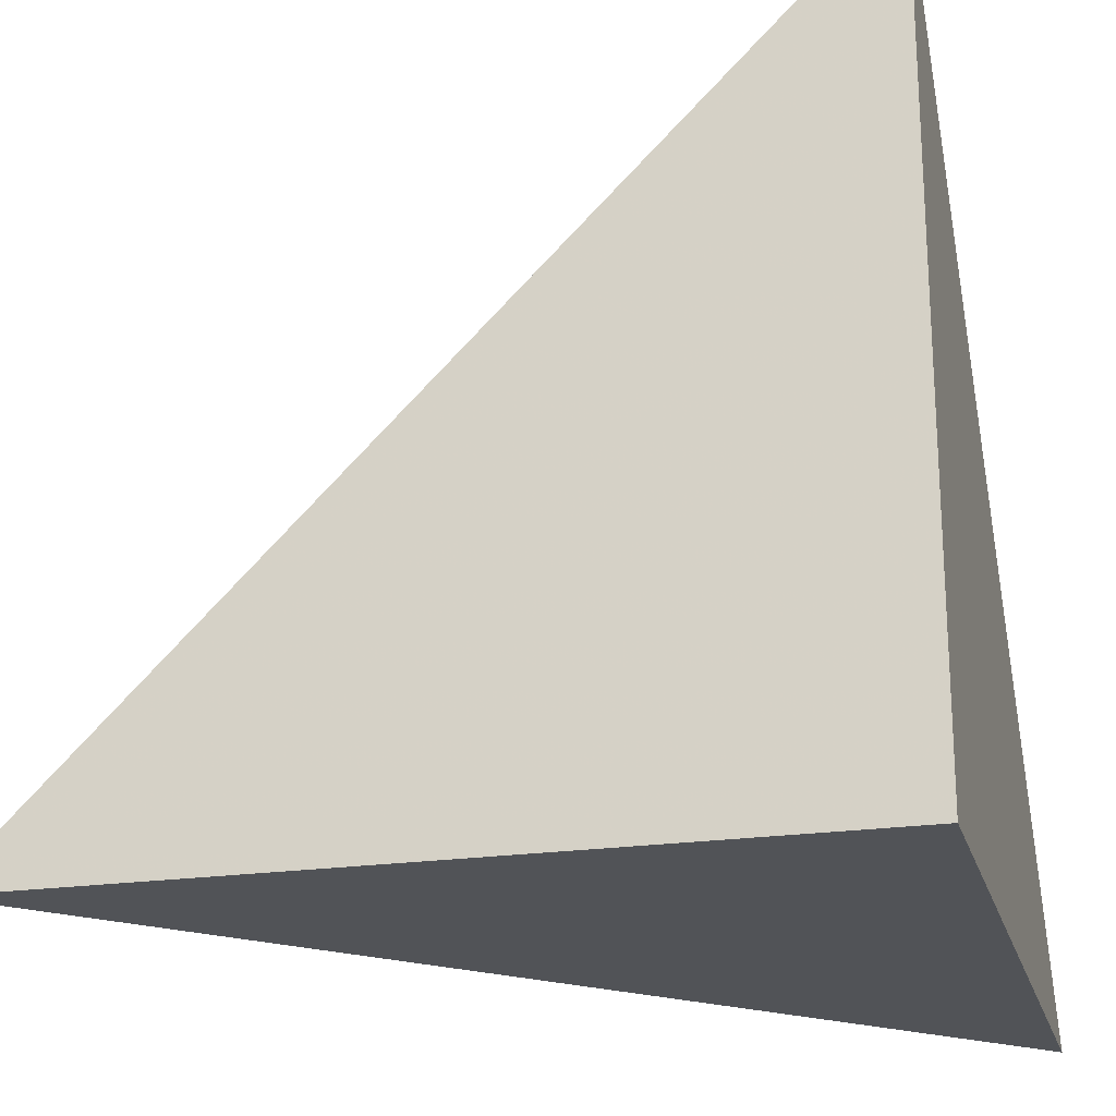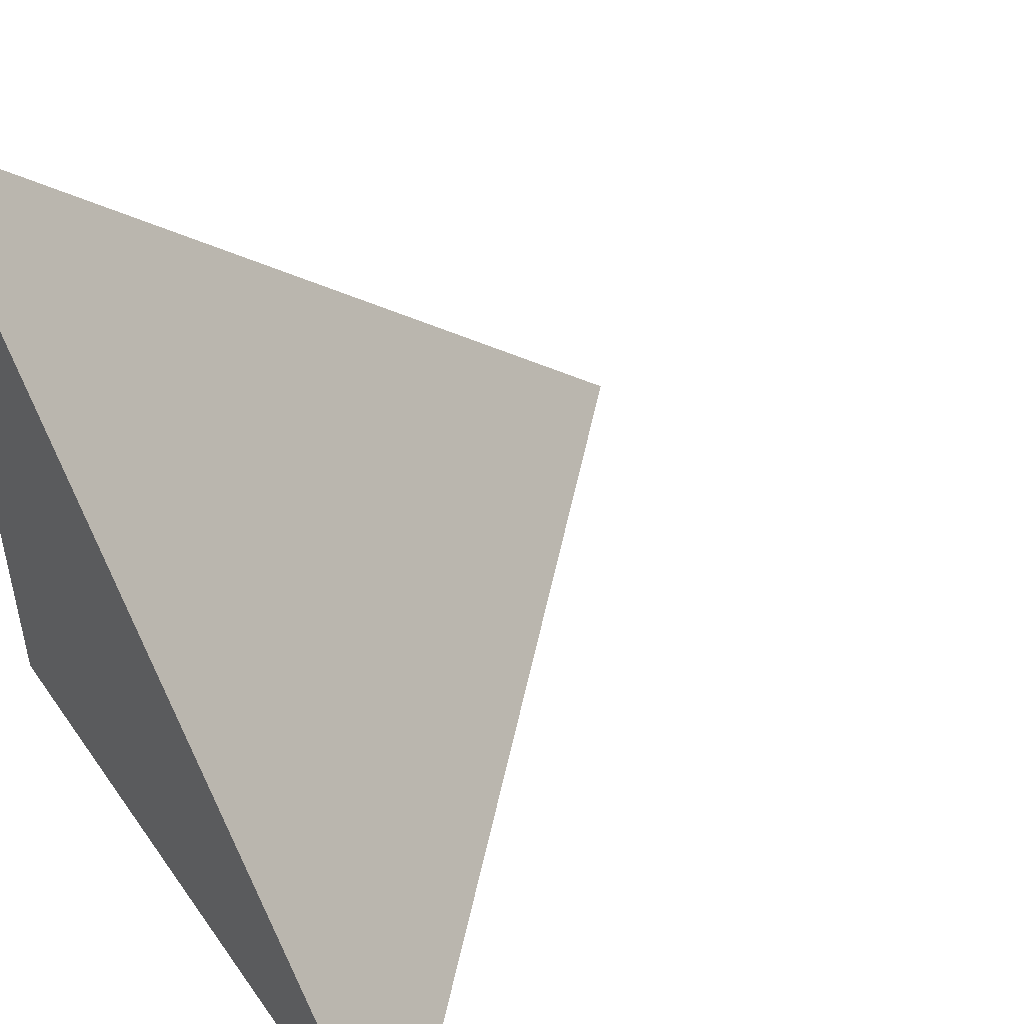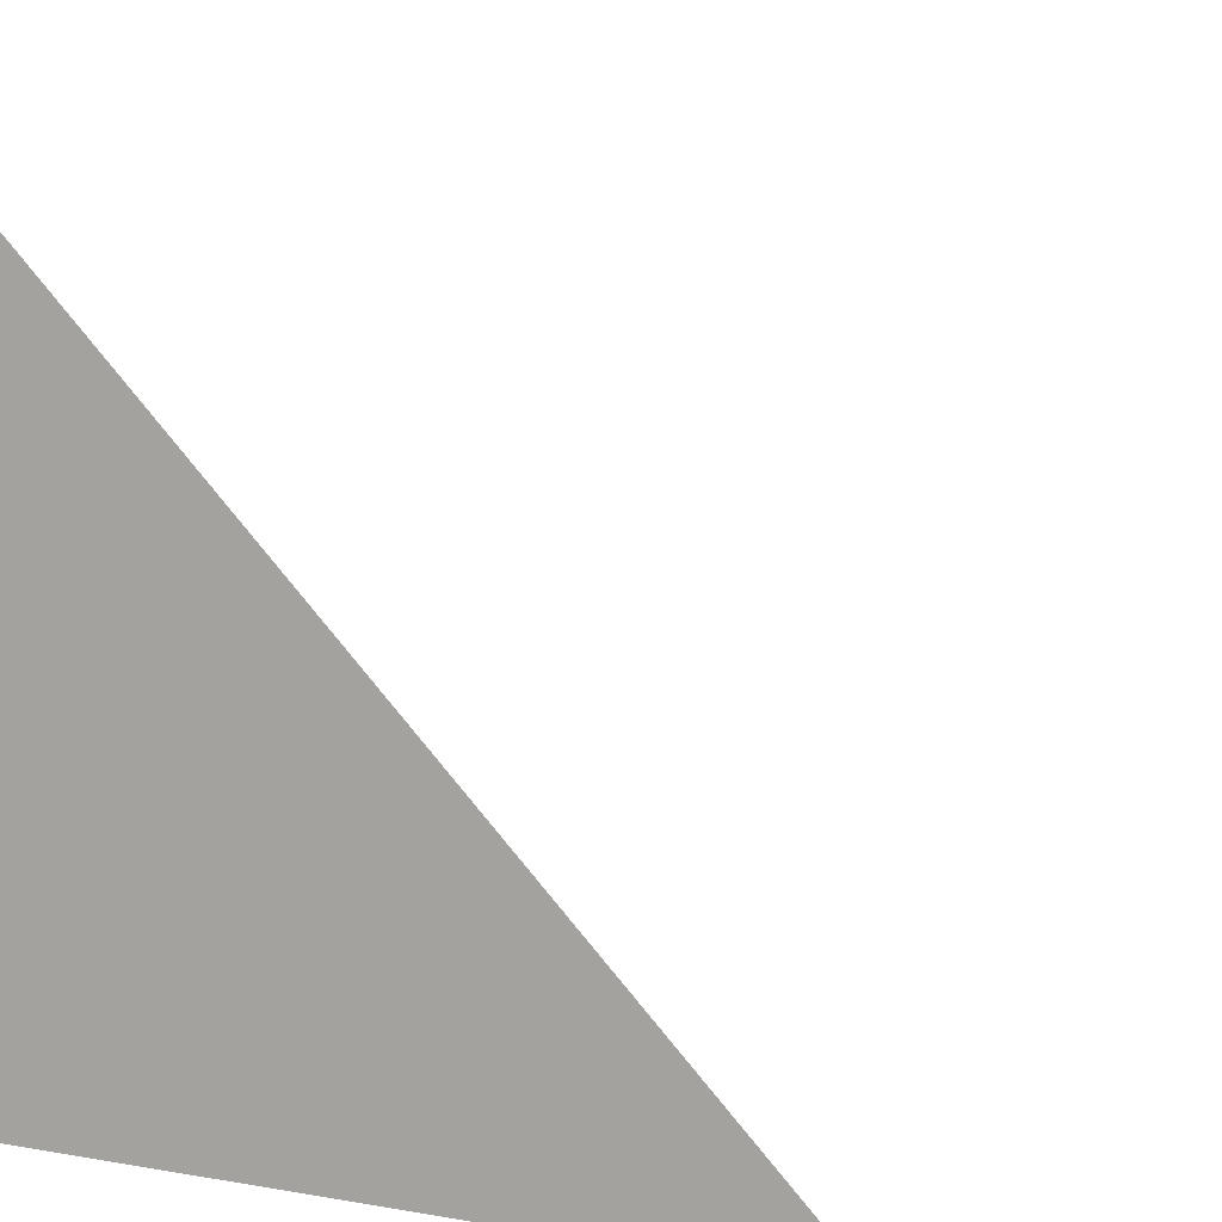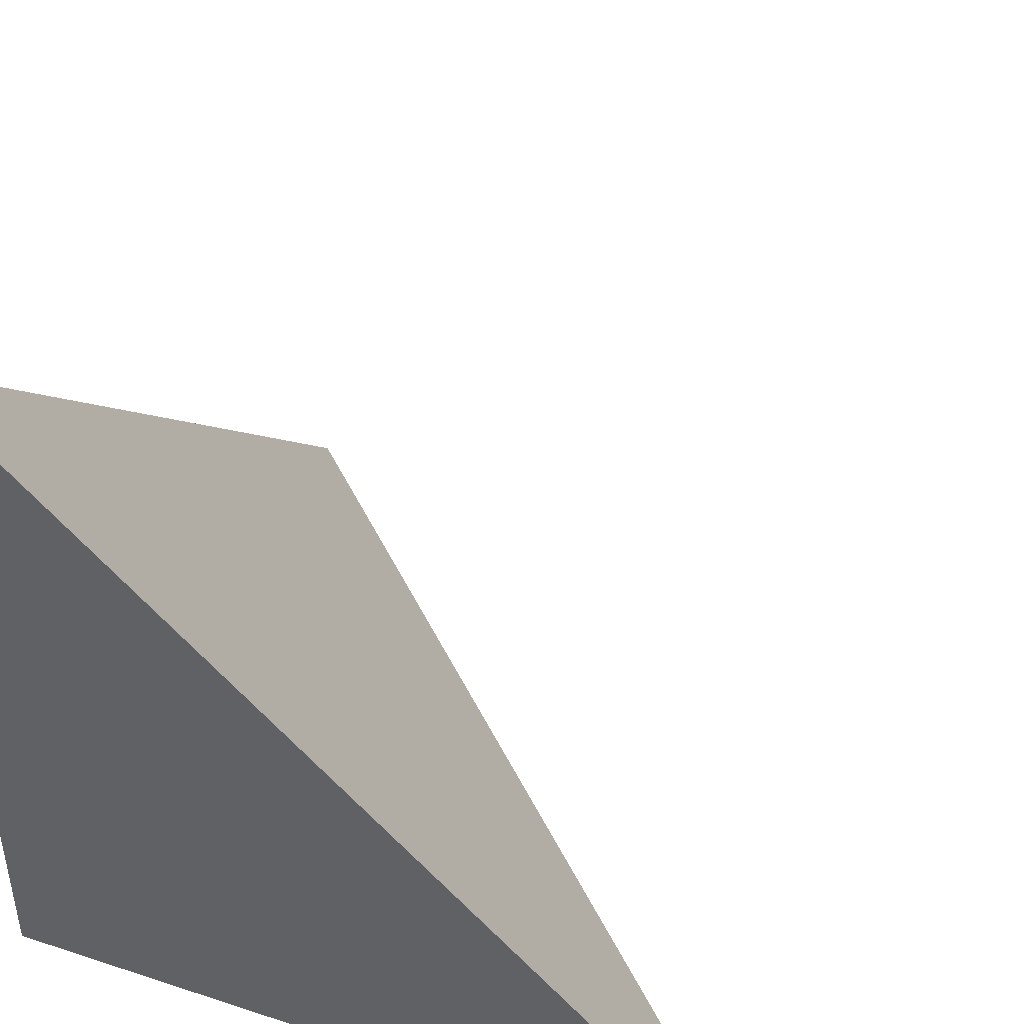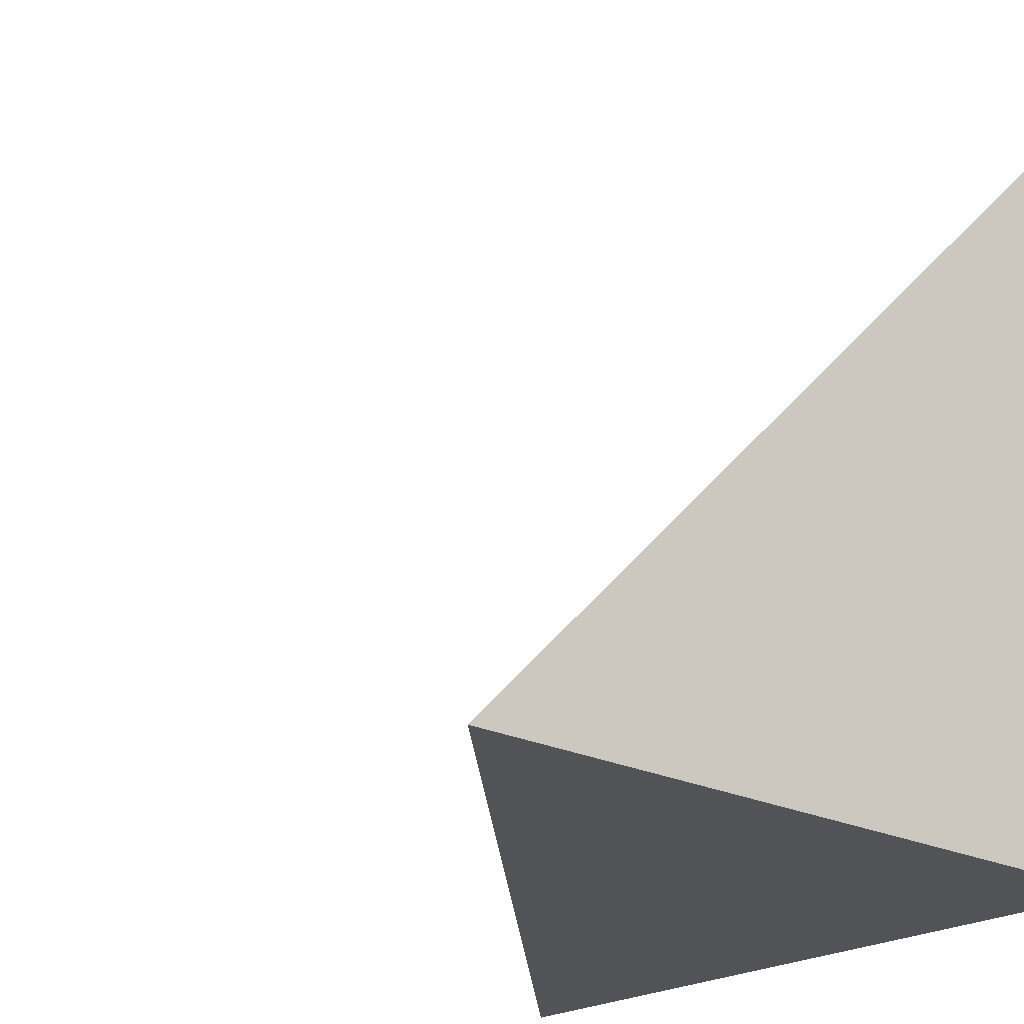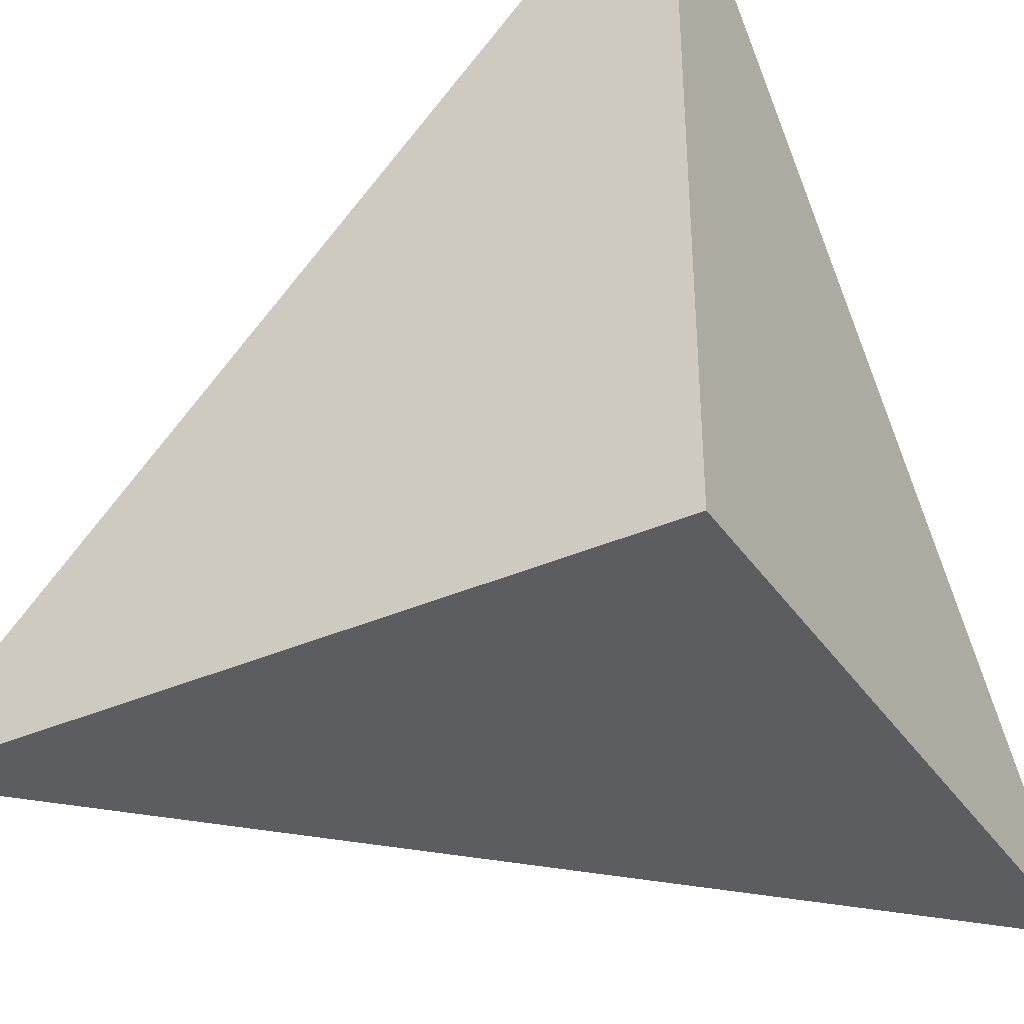
<metadata>
{"format":"obj","ext":"obj","renderer":"f3d","projection":"perspective","resolution":1024,"background":"white","views":[{"elev":-21.8,"azim":-75.5,"up":"+Z"},{"elev":49.2,"azim":56.4,"up":"+Z"},{"elev":8.2,"azim":26.0,"up":"+Z"},{"elev":44.8,"azim":20.9,"up":"+Z"},{"elev":-21.9,"azim":-131.6,"up":"+Z"},{"elev":-36.3,"azim":-60.0,"up":"+Z"}]}
</metadata>
<code>
v  1  0  1
v  2  0.000125  1
v  0.9997  0.9999  0.9997
v  1  0.000125  2
f 1 3 2
f 1 4 3
f 1 2 4
f 2 3 4

</code>
